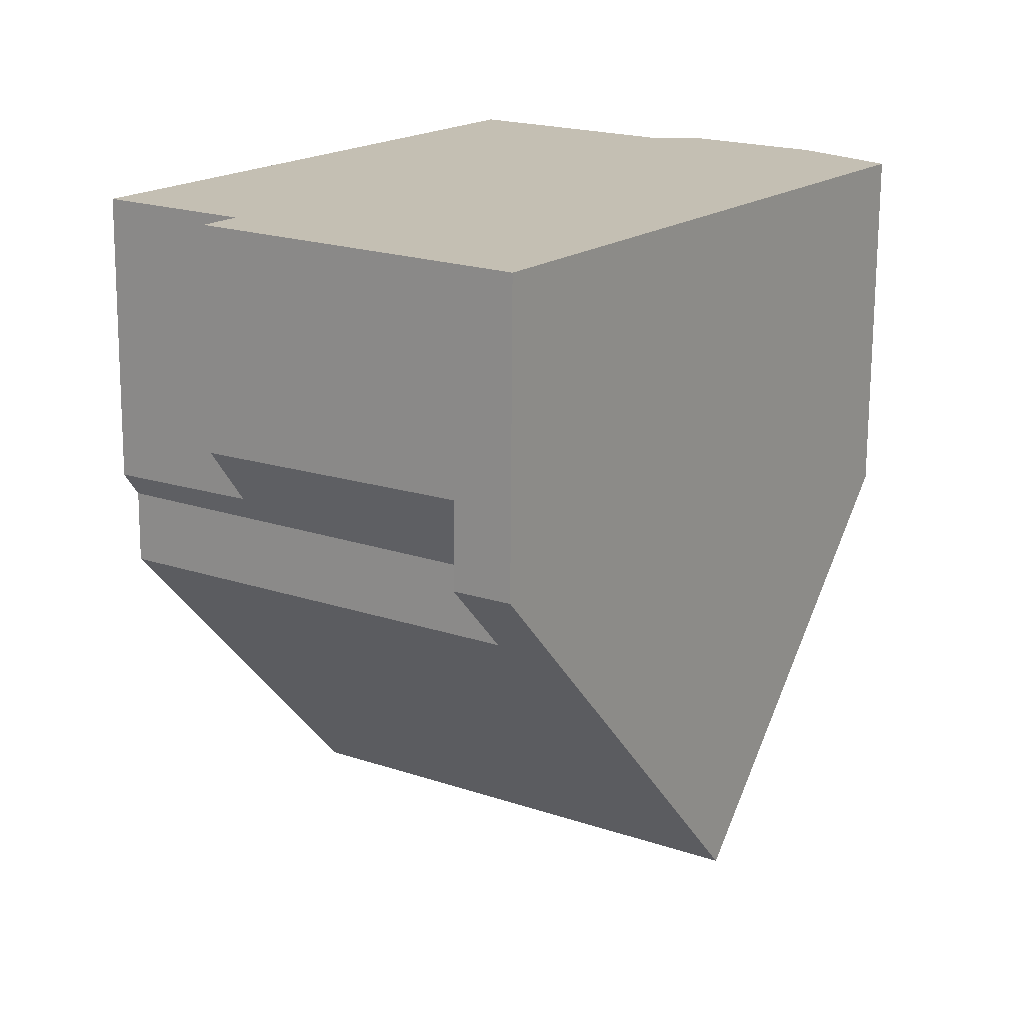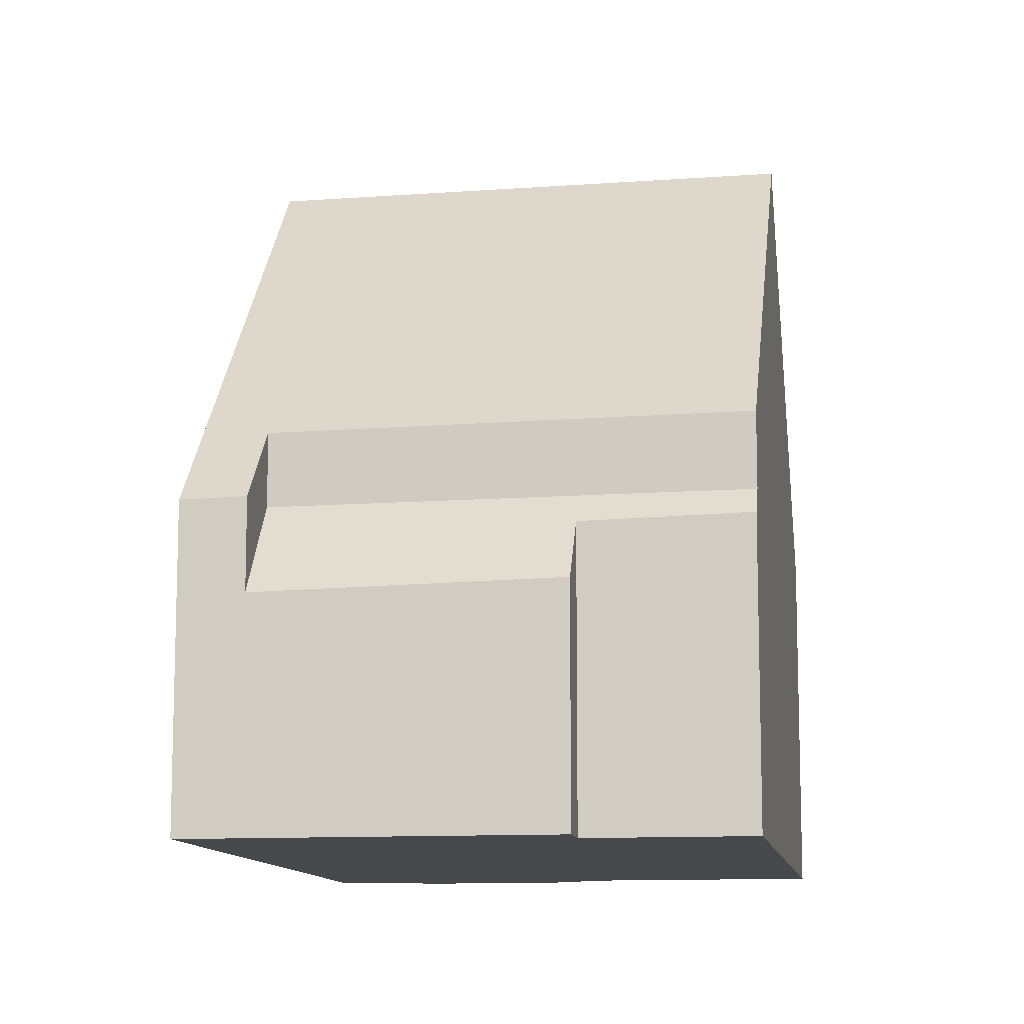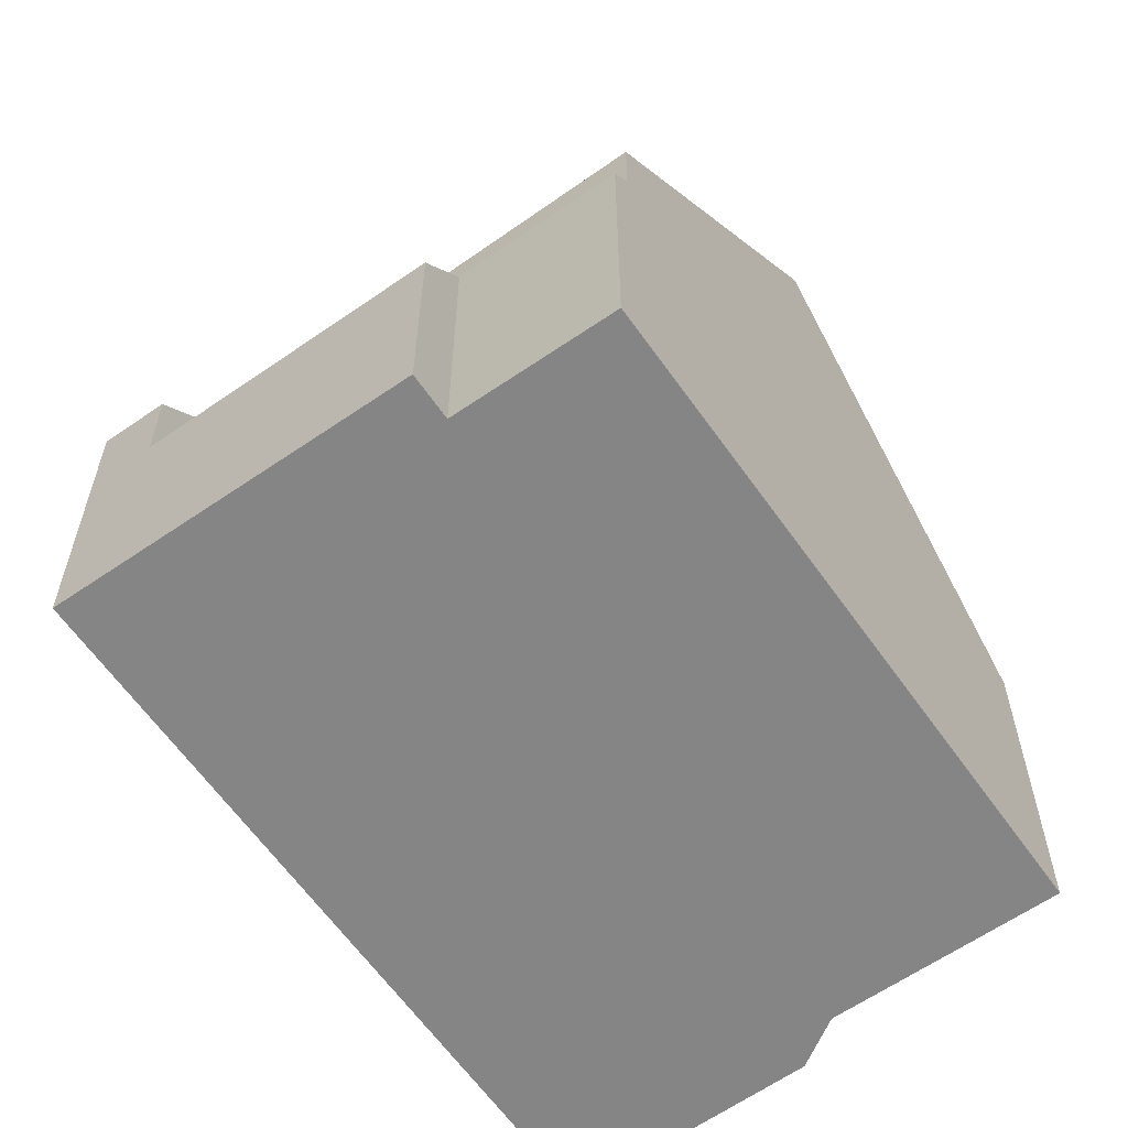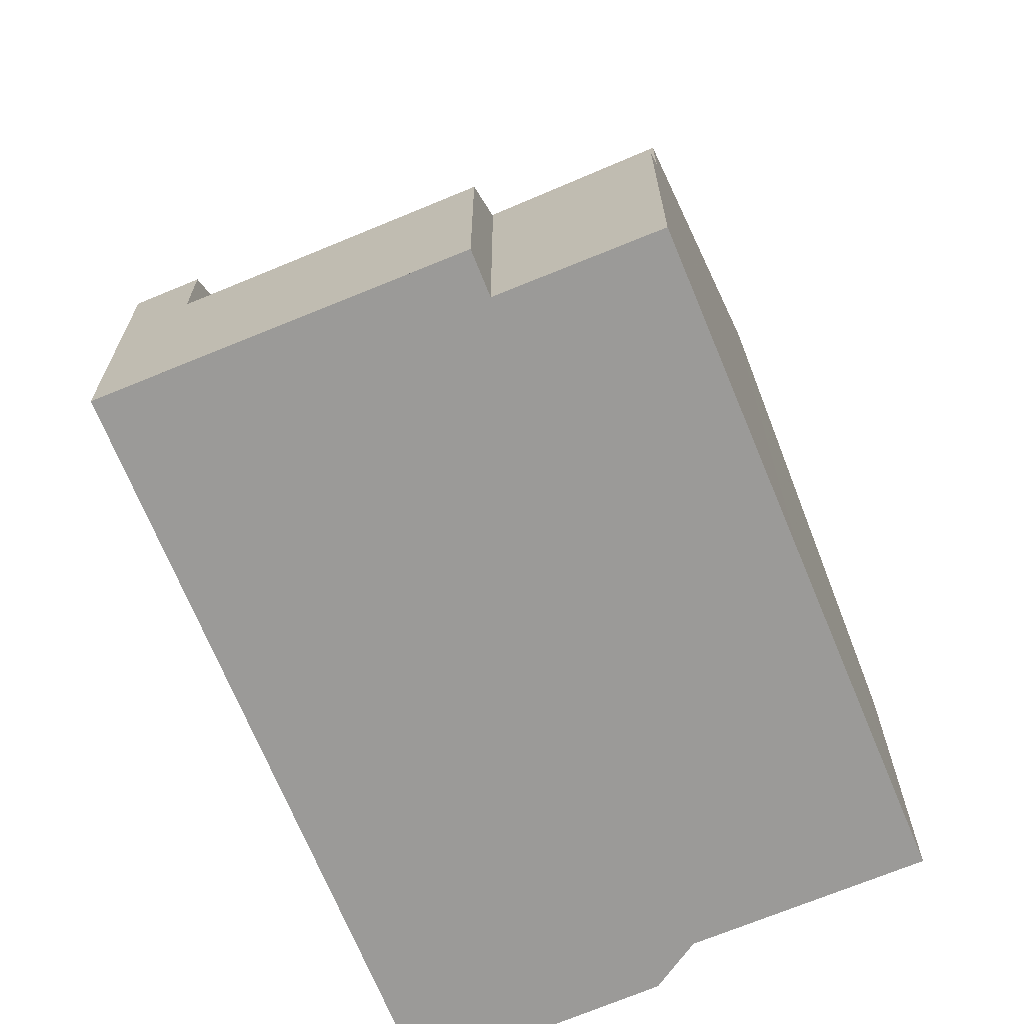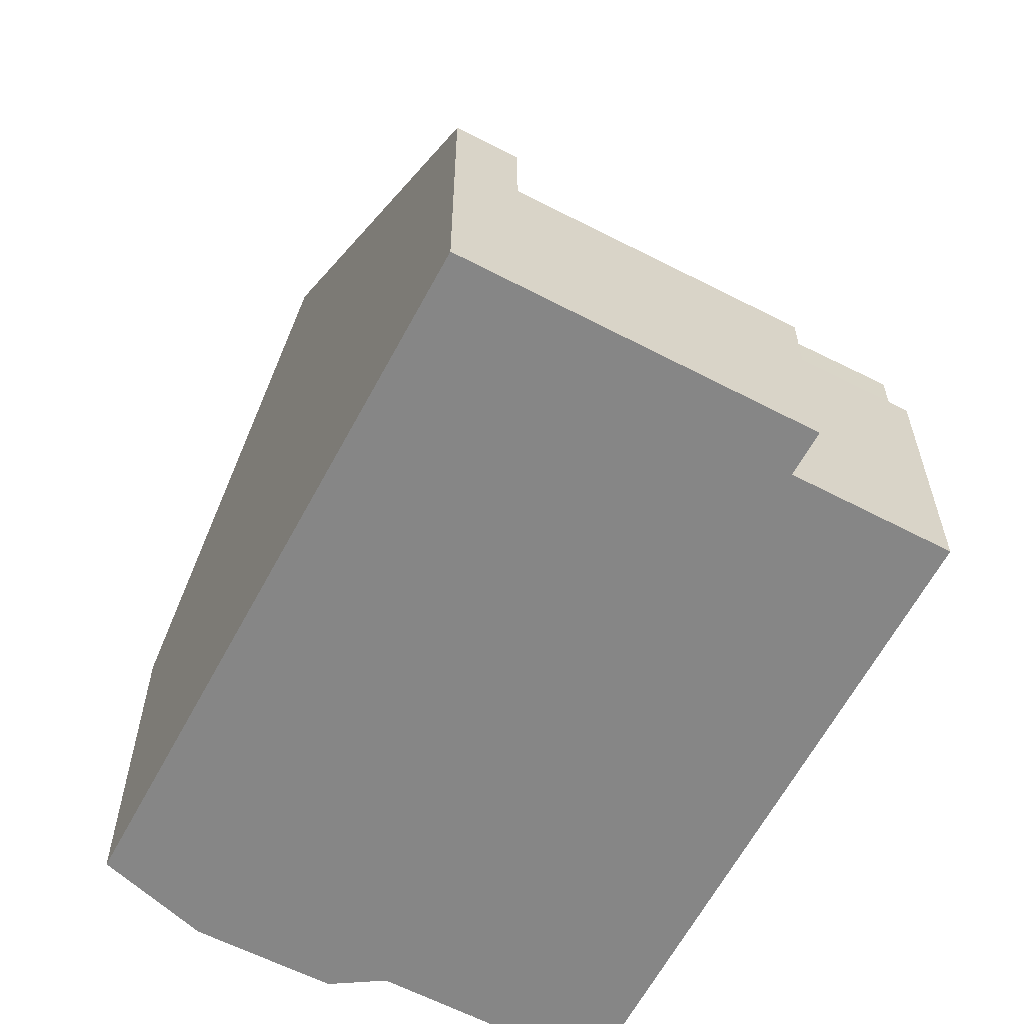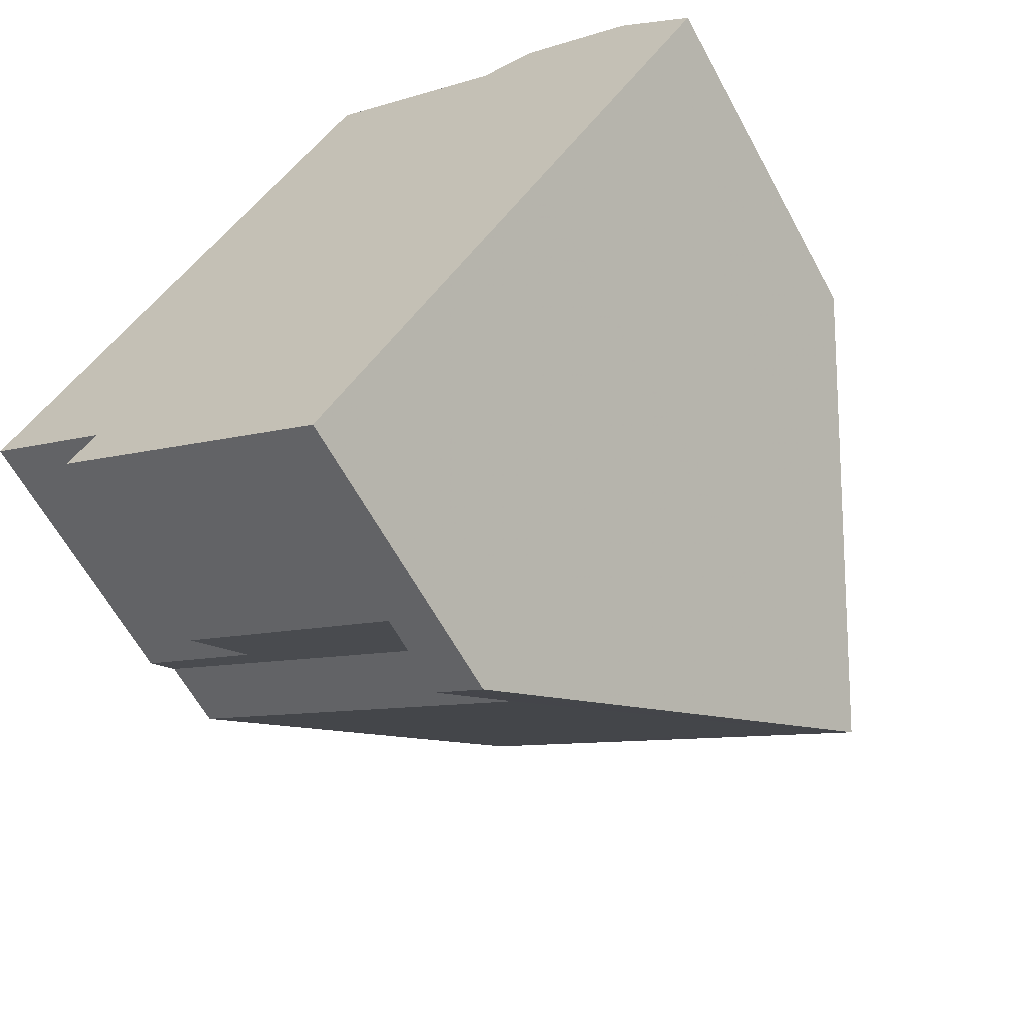
<metadata>
{"format":"obj","ext":"obj","renderer":"f3d","projection":"perspective","resolution":1024,"background":"white","views":[{"elev":-72.3,"azim":179.6,"up":"+Y"},{"elev":-11.3,"azim":44.1,"up":"+Z"},{"elev":-61.8,"azim":69.9,"up":"+Z"},{"elev":-69.4,"azim":57.3,"up":"+Z"},{"elev":-62.2,"azim":7.0,"up":"+Z"},{"elev":-62.4,"azim":-151.5,"up":"+Y"}]}
</metadata>
<code>
v -1143 -779.6 4.197
v -1142 -779.2 4.174
v -1142 -778.5 3.751
v -1140 -777.6 3.741
v -1140 -777.6 4.149
v -1138 -776.1 4.087
v -1138 -786.3 3.599
v -1133 -782.4 3.381
v -1135 -783.5 3.34
v -1134 -783.9 2.649
v -1141 -782.5 8.408
v -1135 -779.1 8.409
v -1135 -779.1 8.409
v -1141 -782.5 8.408
v -1136 -779.2 8.409
v -1140 -782.4 8.408
v -1133 -782.2 4.525
v -1137 -785.9 3.615
v -1133 -782.2 3.675
v -1137 -785.9 2.579
v -1140 -782.8 8.12
v -1135 -779.3 8.235
v -1142 -779.1 4.133
v -1140 -777.6 4.073
v -1134 -782.3 3.674
v -1136 -779.2 8.409
v -1138 -776.2 4.091
v -1136 -779.4 8.231
v -1134 -782.3 4.524
v -1133 -782.5 3.378
v -1140 -782.4 8.408
v -1143 -779.4 4.191
v -1138 -786.2 3.603
v -1140 -782.7 8.123
v -1138 -785.2 3.659
v -1133 -782.2 4.525
v -1134 -782.3 4.524
v -1133 -782.2 3.675
v -1134 -782.3 3.674
v -1138 -785.2 4.494
v -1138 -785.5 4.49
v -1138 -785.6 4.489
v -1137 -776.7 4.88
v -1137 -776.6 4.876
v -1142 -780 5.013
v -1142 -780.1 5.017
v -1140 -777.6 3.887
v -1142 -778.8 3.9
v -1140 -782.1 8.408
v -1142 -779.7 5
v -1140 -782.1 8.408
v -1140 -782.3 8.134
v -1138 -785.2 4.494
v -1138 -785.2 3.659
v -1138 -785.2 3.659
v -1138 -785.2 4.494
v -1137 -785.9 3.615
v -1137 -785.9 2.579
v -1142 -779.1 4.14
v -1140 -782.4 8.408
v -1140 -782.4 8.408
v -1142 -780 5.01
v -1138 -785.5 4.491
v -1140 -782.6 8.125
v -1138 -786.2 3.605
v -1142 -779.4 4.187
v -1143 -779.4 4.191
v -1143 -779.6 4.197
v -1143 -779.6 0
v -1143 -779.4 0
v -1142 -779.1 4.14
v -1142 -779.2 4.174
v -1142 -779.2 8.882e-16
v -1142 -779.1 0
v -1140 -777.6 3.741
v -1142 -778.5 3.751
v -1142 -778.5 0
v -1140 -777.6 0
v -1140 -777.6 3.887
v -1140 -777.6 3.741
v -1140 -777.6 0
v -1140 -777.6 4.441e-16
v -1138 -776.2 4.091
v -1140 -777.6 4.149
v -1140 -777.6 8.882e-16
v -1138 -776.2 0
v -1137 -776.6 4.876
v -1138 -776.1 4.087
v -1138 -776.1 0
v -1137 -776.6 0
v -1138 -785.6 4.489
v -1138 -786.3 3.599
v -1138 -786.3 0
v -1138 -785.6 0
v -1133 -782.5 3.378
v -1133 -782.4 3.381
v -1133 -782.4 0
v -1133 -782.5 0
v -1134 -783.9 2.649
v -1135 -783.5 3.34
v -1135 -783.5 0
v -1134 -783.9 -4.441e-16
v -1137 -785.9 2.579
v -1134 -783.9 2.649
v -1134 -783.9 -4.441e-16
v -1137 -785.9 0
v -1142 -780.1 5.017
v -1141 -782.5 8.408
v -1141 -782.5 0
v -1142 -780.1 0
v -1135 -779.3 8.235
v -1135 -779.1 8.409
v -1135 -779.1 0
v -1135 -779.3 1.776e-15
v -1141 -782.5 8.408
v -1140 -782.8 8.12
v -1140 -782.8 0
v -1141 -782.5 0
v -1133 -782.2 4.525
v -1135 -779.3 8.235
v -1135 -779.3 1.776e-15
v -1133 -782.2 0
v -1142 -778.8 3.9
v -1142 -779.1 4.133
v -1142 -779.1 0
v -1142 -778.8 0
v -1140 -777.6 4.149
v -1140 -777.6 4.073
v -1140 -777.6 0
v -1140 -777.6 8.882e-16
v -1138 -776.1 4.087
v -1138 -776.2 4.091
v -1138 -776.2 0
v -1138 -776.1 0
v -1135 -783.5 3.34
v -1133 -782.5 3.378
v -1133 -782.5 0
v -1135 -783.5 0
v -1142 -779.4 4.187
v -1143 -779.4 4.191
v -1143 -779.4 0
v -1142 -779.4 0
v -1138 -786.3 3.599
v -1138 -786.2 3.603
v -1138 -786.2 0
v -1138 -786.3 0
v -1133 -782.4 3.381
v -1133 -782.2 3.675
v -1133 -782.2 0
v -1133 -782.4 0
v -1140 -782.8 8.12
v -1138 -785.6 4.489
v -1138 -785.6 0
v -1140 -782.8 0
v -1135 -779.1 8.409
v -1137 -776.6 4.876
v -1137 -776.6 0
v -1135 -779.1 0
v -1143 -779.6 4.197
v -1142 -780.1 5.017
v -1142 -780.1 0
v -1143 -779.6 0
v -1140 -777.6 4.073
v -1140 -777.6 3.887
v -1140 -777.6 4.441e-16
v -1140 -777.6 0
v -1142 -778.5 3.751
v -1142 -778.8 3.9
v -1142 -778.8 0
v -1142 -778.5 0
v -1138 -786.2 3.605
v -1137 -785.9 3.615
v -1137 -785.9 0
v -1138 -786.2 -4.441e-16
v -1142 -779.1 4.133
v -1142 -779.1 4.14
v -1142 -779.1 0
v -1142 -779.1 0
v -1138 -786.2 3.603
v -1138 -786.2 3.605
v -1138 -786.2 -4.441e-16
v -1138 -786.2 0
v -1142 -779.2 4.174
v -1142 -779.4 4.187
v -1142 -779.4 0
v -1142 -779.2 8.882e-16
v -1138 -786.3 0
v -1143 -779.6 0
v -1142 -779.2 0
v -1142 -778.5 0
v -1140 -777.6 0
v -1140 -777.6 0
v -1138 -776.1 0
v -1133 -782.4 0
v -1135 -783.5 0
v -1134 -783.9 0
f 44 12 26 43
f 37 28 22 36
f 35 20 18 40
f 15 13 22 28
f 48 3 4 47
f 62 50 51 61
f 64 52 53 63
f 29 17 19 25
f 60 49 52 64
f 56 29 25 55
f 45 31 11 46
f 42 21 34 41
f 34 21 14 16
f 38 8 30 39
f 63 53 57 65
f 41 33 7 42
f 43 27 6 44
f 66 2 59 50 62
f 46 1 32 45
f 47 24 23 48
f 50 43 26 51
f 52 28 37 53
f 49 15 28 52
f 54 39 30 9 10 58
f 59 23 24 5 27 43 50
f 61 31 45 62
f 63 41 34 64
f 64 34 16 60
f 65 33 41 63
f 62 45 32 66
f 68 69 70 67
f 72 73 74 71
f 76 77 78 75
f 80 81 82 79
f 84 85 86 83
f 88 89 90 87
f 92 93 94 91
f 96 97 98 95
f 100 101 102 99
f 104 105 106 103
f 108 109 110 107
f 112 113 114 111
f 116 117 118 115
f 120 121 122 119
f 124 125 126 123
f 128 129 130 127
f 132 133 134 131
f 136 137 138 135
f 140 141 142 139
f 144 145 146 143
f 148 149 150 147
f 152 153 154 151
f 156 157 158 155
f 160 161 162 159
f 164 165 166 163
f 168 169 170 167
f 172 173 174 171
f 176 177 178 175
f 180 181 182 179
f 184 185 186 183
f 188 189 190 191 192 193 194 195 196 187

</code>
